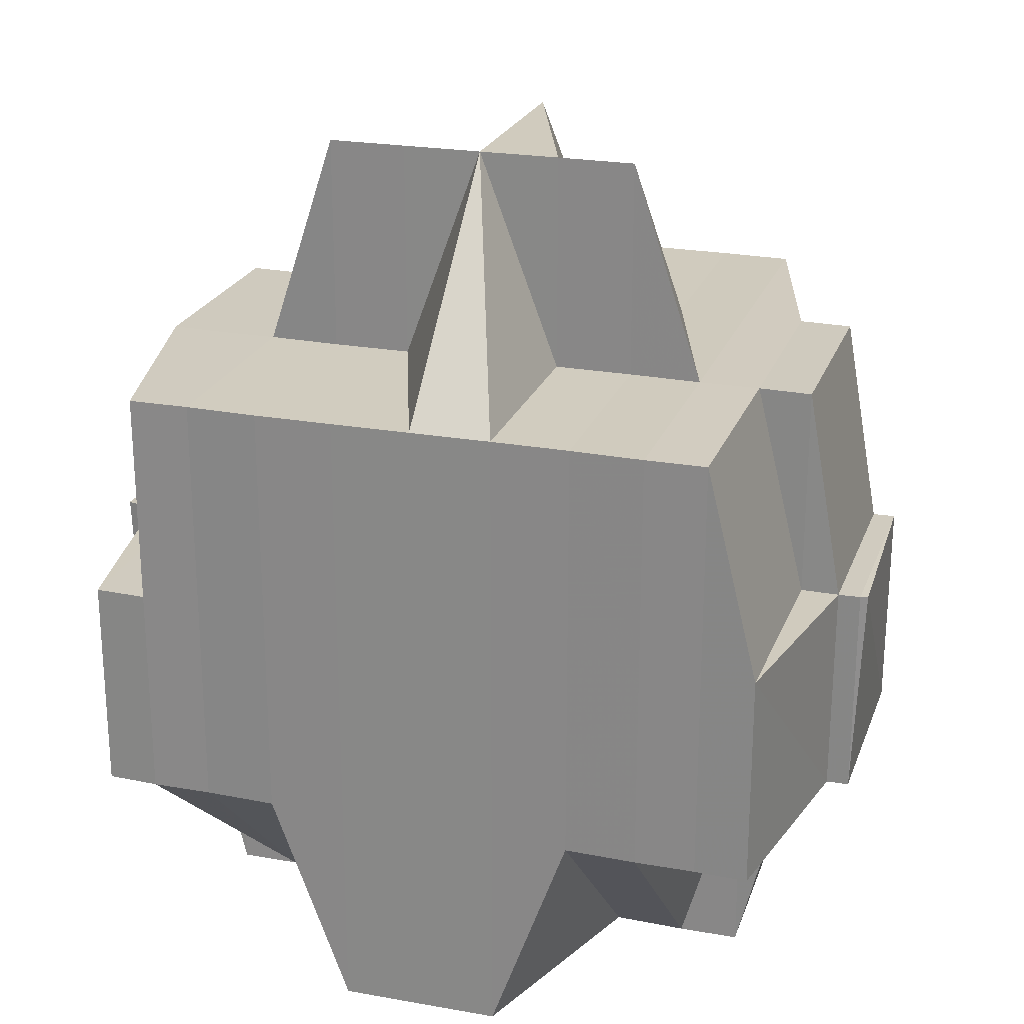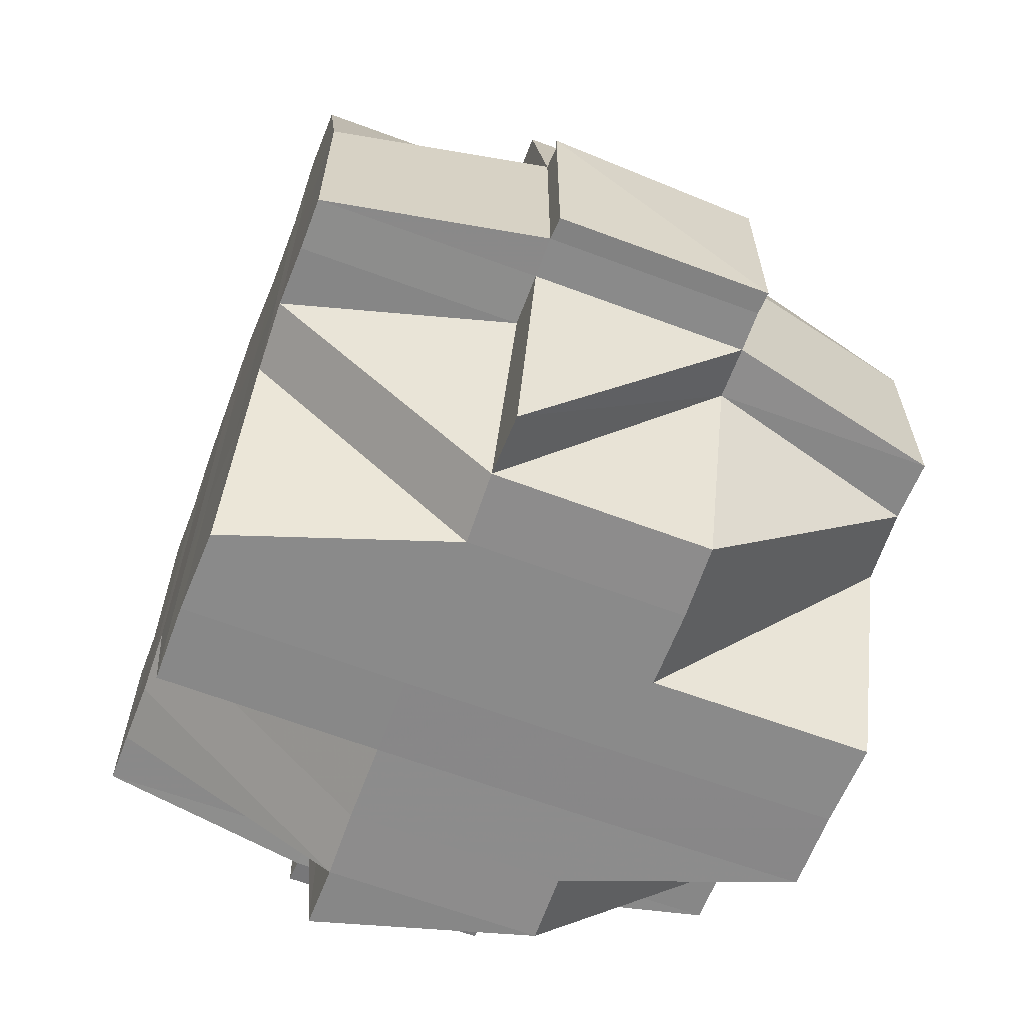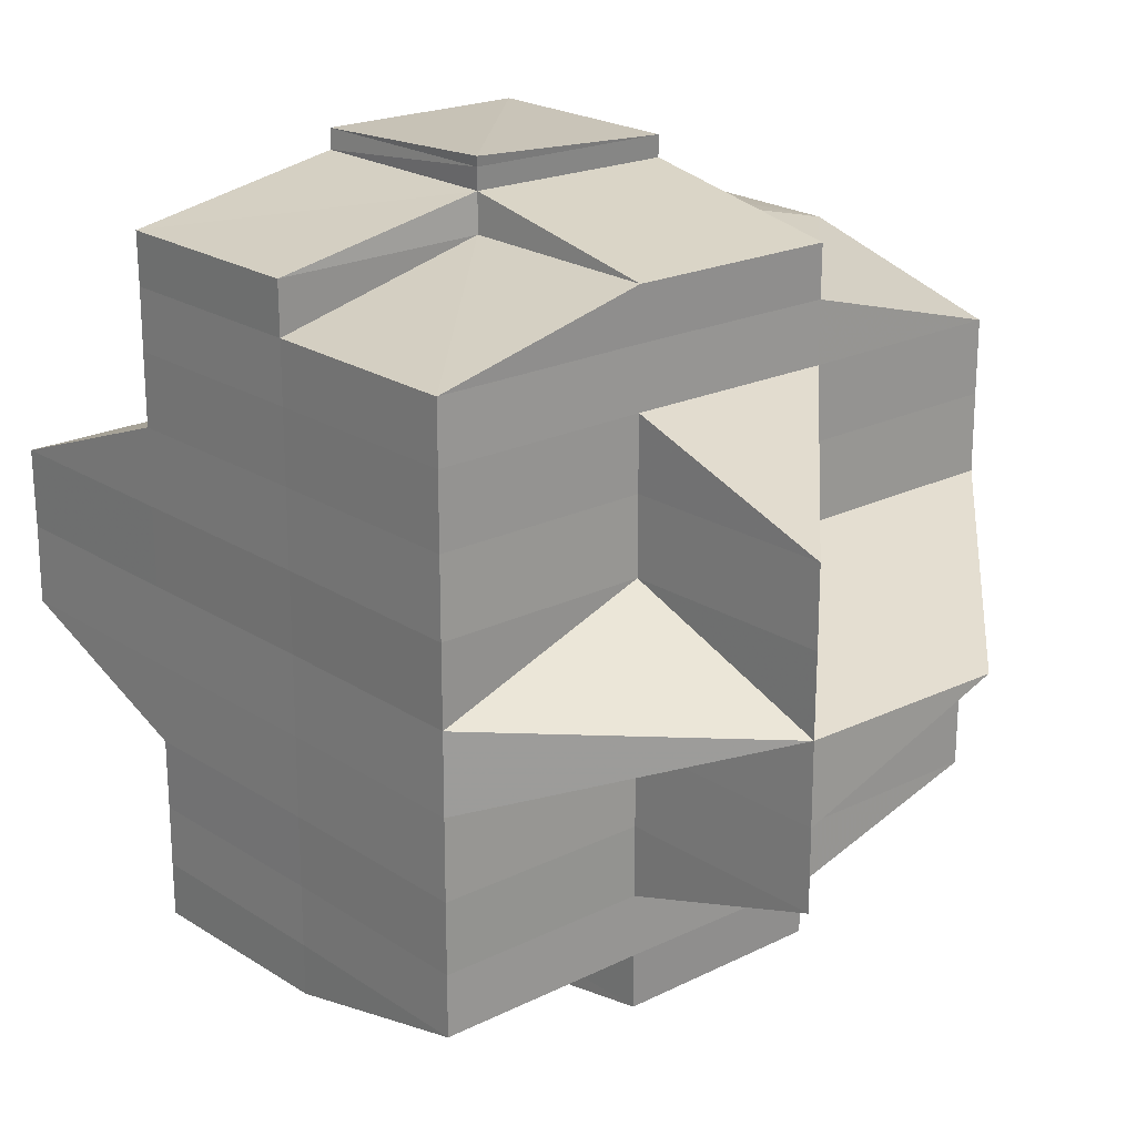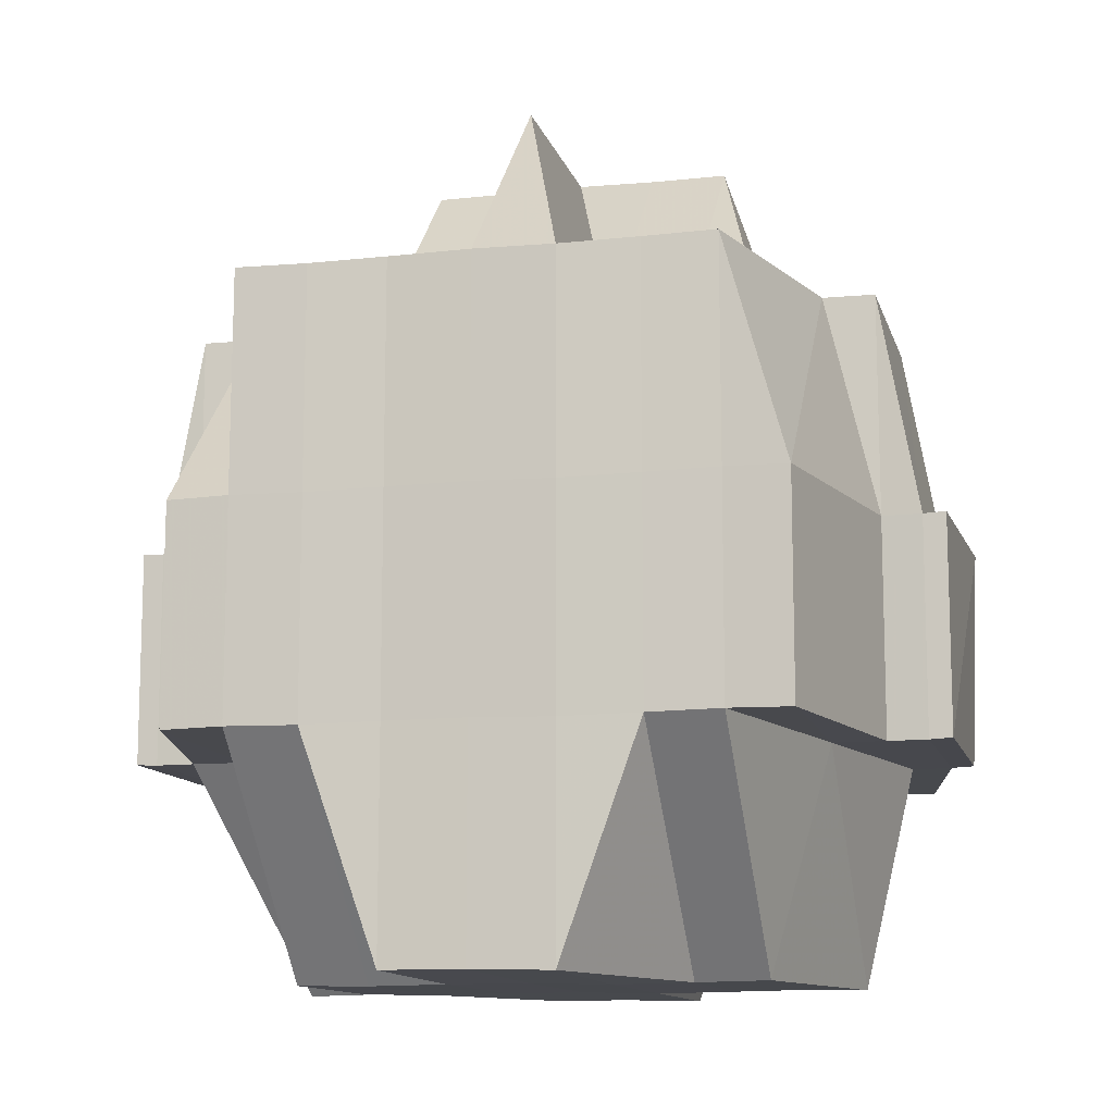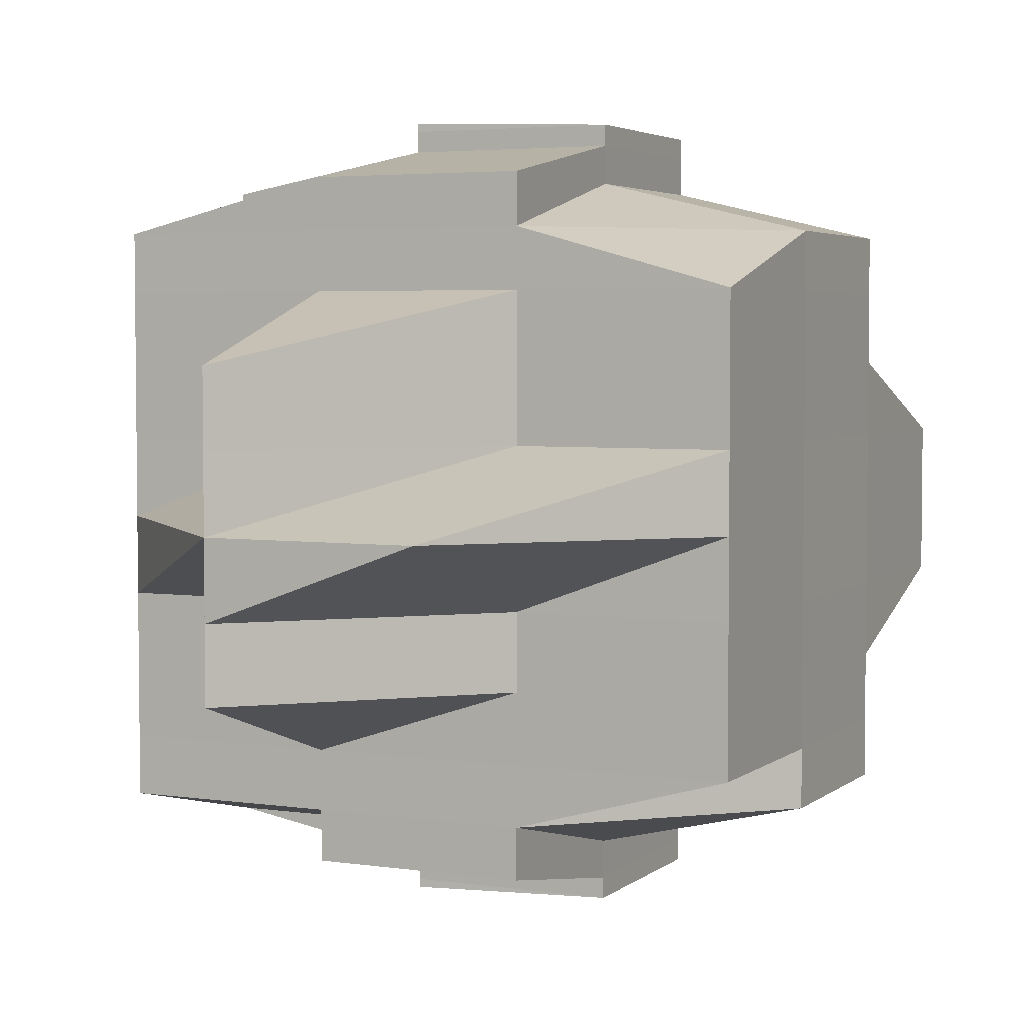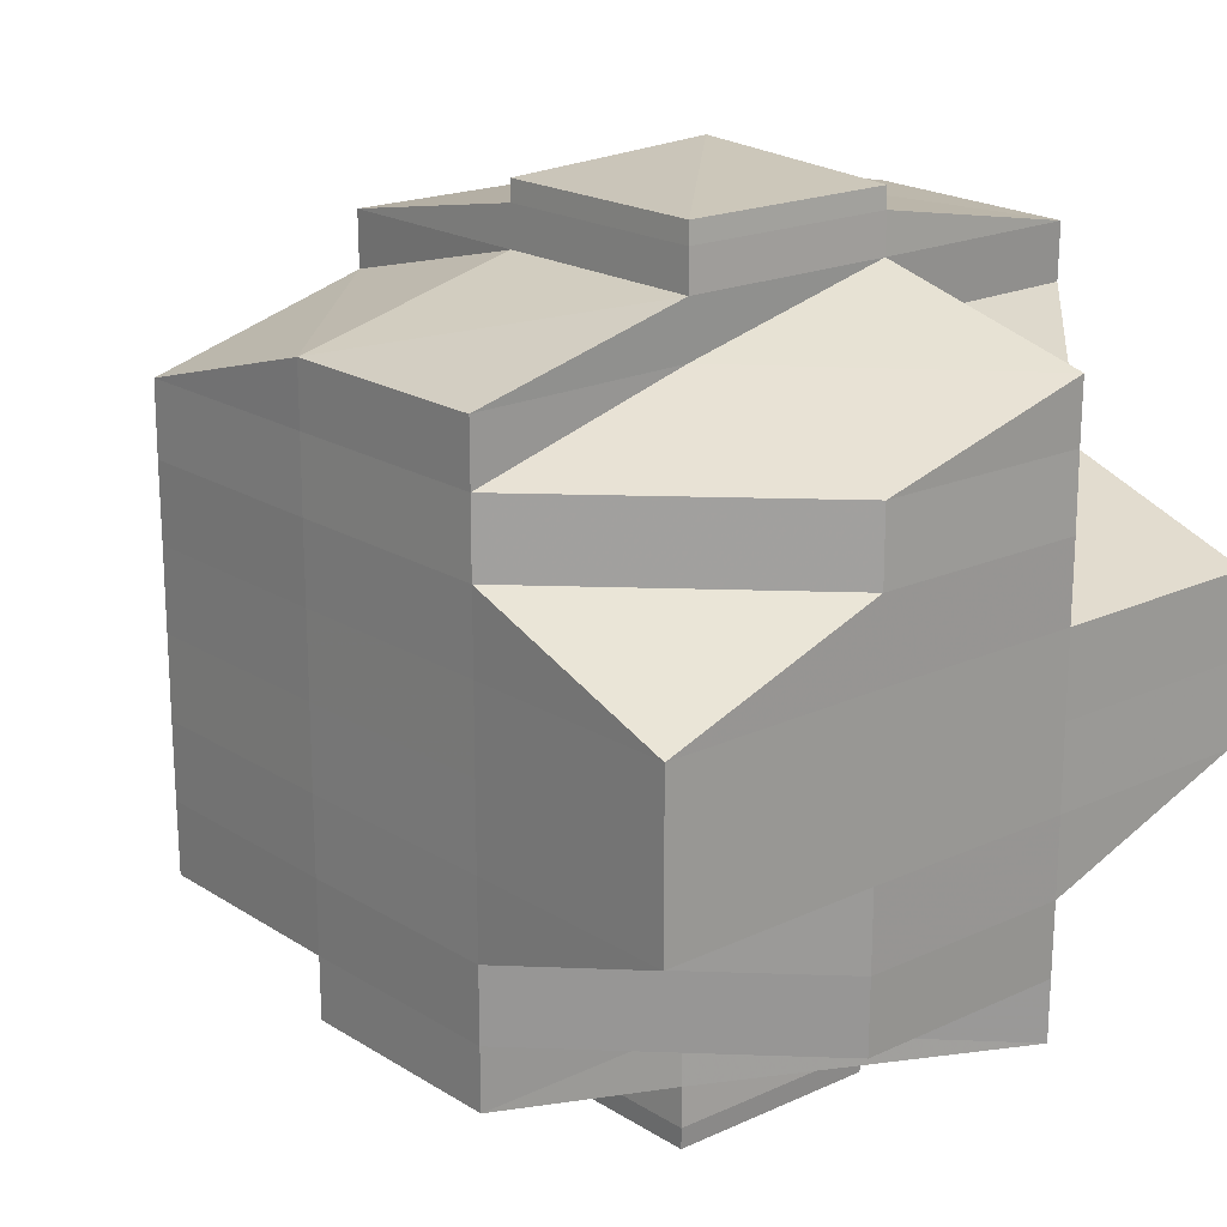
<metadata>
{"format":"obj","ext":"obj","renderer":"f3d","projection":"perspective","resolution":1024,"background":"white","views":[{"elev":23.4,"azim":107.4,"up":"+Y"},{"elev":-63.5,"azim":159.3,"up":"+Y"},{"elev":21.2,"azim":139.1,"up":"+Z"},{"elev":-12.1,"azim":-76.1,"up":"+Y"},{"elev":3.9,"azim":-154.7,"up":"+Z"},{"elev":19.6,"azim":-40.9,"up":"+Z"}]}
</metadata>
<code>
o 96
v 2162 1909 15.59
v 2162 1909 15.59
v 2162 1909 15.59
v 2162 1909 15.59
v 2162 1909 15.59
v 2162 1909 15.59
v 2162 1909 15.59
v 2162 1909 15.59
v 2162 1909 15.59
v 2162 1909 15.59
v 2162 1909 15.59
v 2162 1909 15.59
v 2162 1909 15.59
v 2162 1909 15.59
v 2162 1909 15.59
v 2162 1909 15.59
v 2162 1909 15.59
v 2162 1909 15.59
v 2162 1909 15.59
v 2162 1909 15.59
v 2162 1909 15.59
v 2162 1909 15.59
v 2162 1909 15.59
v 2162 1909 15.59
v 2162 1909 15.59
v 2162 1909 15.59
v 2162 1909 15.59
v 2162 1909 15.58
v 2162 1909 15.59
v 2162 1909 15.59
v 2162 1909 15.59
v 2162 1909 15.59
v 2162 1909 15.59
v 2162 1909 15.59
v 2162 1909 15.59
v 2162 1909 15.59
v 2162 1909 15.59
v 2162 1909 15.59
v 2162 1909 15.59
v 2162 1909 15.59
v 2162 1909 15.59
v 2162 1909 15.59
v 2162 1909 15.59
v 2162 1909 15.59
v 2162 1909 15.59
v 2162 1909 15.59
v 2162 1909 15.59
v 2162 1909 15.59
v 2162 1909 15.59
v 2162 1909 15.59
v 2162 1909 15.59
v 2162 1909 15.59
v 2162 1909 15.59
v 2162 1909 15.58
v 2162 1909 15.58
v 2162 1909 15.59
v 2162 1909 15.58
v 2162 1909 15.58
v 2162 1909 15.58
v 2162 1909 15.58
v 2162 1909 15.58
v 2162 1909 15.58
v 2162 1909 15.59
v 2162 1909 15.58
v 2162 1909 15.58
v 2162 1909 15.58
v 2162 1909 15.58
v 2162 1909 15.58
v 2162 1909 15.58
v 2162 1909 15.58
v 2162 1909 15.58
v 2162 1909 15.58
v 2162 1909 15.59
v 2162 1909 15.58
v 2162 1909 15.58
v 2162 1909 15.57
v 2162 1909 15.58
v 2162 1909 15.59
v 2162 1909 15.59
v 2162 1909 15.59
v 2162 1909 15.59
v 2162 1909 15.58
v 2162 1909 15.58
v 2162 1909 15.57
v 2162 1909 15.58
v 2162 1909 15.58
v 2162 1909 15.57
v 2162 1909 15.57
v 2162 1909 15.57
v 2162 1909 15.57
v 2162 1909 15.56
v 2162 1909 15.56
v 2162 1909 15.57
v 2162 1909 15.57
v 2162 1909 15.57
v 2162 1909 15.57
v 2162 1909 15.57
v 2162 1909 15.56
v 2162 1909 15.57
v 2162 1909 15.57
v 2162 1909 15.56
v 2162 1909 15.56
v 2162 1909 15.57
v 2162 1909 15.56
v 2162 1909 15.56
v 2162 1909 15.56
v 2162 1909 15.56
v 2162 1909 15.56
v 2162 1909 15.56
v 2162 1909 15.56
v 2162 1909 15.56
v 2162 1909 15.56
v 2162 1909 15.56
v 2162 1909 15.56
v 2162 1909 15.56
v 2162 1909 15.56
v 2162 1909 15.56
v 2162 1909 15.56
v 2162 1909 15.56
v 2162 1909 15.56
v 2162 1909 15.56
v 2162 1909 15.56
v 2162 1909 15.56
v 2162 1909 15.56
v 2162 1909 15.56
v 2162 1909 15.56
v 2162 1909 15.56
v 2162 1909 15.56
v 2162 1909 15.56
v 2162 1909 15.56
v 2162 1909 15.56
v 2162 1909 15.56
v 2162 1909 15.56
v 2162 1909 15.56
v 2162 1909 15.56
v 2162 1909 15.56
v 2162 1909 15.56
v 2162 1909 15.56
v 2162 1909 15.56
v 2162 1909 15.56
v 2162 1909 15.56
v 2162 1909 15.56
v 2162 1909 15.56
v 2162 1909 15.56
v 2162 1909 15.56
v 2162 1909 15.56
v 2162 1909 15.56
v 2162 1909 15.56
v 2162 1909 15.56
v 2162 1909 15.56
v 2162 1909 15.56
v 2162 1909 15.56
v 2162 1909 15.56
v 2162 1909 15.56
v 2162 1909 15.56
v 2162 1909 15.56
v 2162 1909 15.56
v 2162 1909 15.56
v 2162 1909 15.56
v 2162 1909 15.56
v 2162 1909 15.56
v 2162 1909 15.56
v 2162 1909 15.56
v 2162 1909 15.57
v 2162 1909 15.57
v 2162 1909 15.57
v 2162 1909 15.57
v 2162 1909 15.57
v 2162 1909 15.57
v 2162 1909 15.57
v 2162 1909 15.57
v 2162 1909 15.57
v 2162 1909 15.57
v 2162 1909 15.57
v 2162 1909 15.58
v 2162 1909 15.58
v 2162 1909 15.58
v 2162 1909 15.58
v 2162 1909 15.58
v 2162 1909 15.58
v 2162 1909 15.57
v 2162 1909 15.58
v 2162 1909 15.58
v 2162 1909 15.58
v 2162 1909 15.58
v 2162 1909 15.58
v 2162 1909 15.58
v 2162 1909 15.58
v 2162 1909 15.58
v 2162 1909 15.58
v 2162 1909 15.58
v 2162 1909 15.59
v 2162 1909 15.59
v 2162 1909 15.59
v 2162 1909 15.59
v 2162 1909 15.59
v 2162 1909 15.59
v 2162 1909 15.59
v 2162 1909 15.59
v 2162 1909 15.59
v 2162 1909 15.59
v 2162 1909 15.59
v 2162 1909 15.59
v 2162 1909 15.58
v 2162 1909 15.58
v 2162 1909 15.58
v 2162 1909 15.58
v 2162 1909 15.58
v 2162 1909 15.58
v 2162 1909 15.58
v 2162 1909 15.58
v 2162 1909 15.58
v 2162 1909 15.58
v 2162 1909 15.57
v 2162 1909 15.58
v 2162 1909 15.58
v 2162 1909 15.58
v 2162 1909 15.59
v 2162 1909 15.57
v 2162 1909 15.57
v 2162 1909 15.57
v 2162 1909 15.59
v 2162 1909 15.59
v 2162 1909 15.59
v 2162 1909 15.59
v 2162 1909 15.58
v 2162 1909 15.59
v 2162 1909 15.58
v 2162 1909 15.58
v 2162 1909 15.58
v 2162 1909 15.58
v 2162 1909 15.58
v 2162 1909 15.58
v 2162 1909 15.58
v 2162 1909 15.57
v 2162 1909 15.57
v 2162 1909 15.57
v 2162 1909 15.57
v 2162 1909 15.57
v 2162 1909 15.57
v 2162 1909 15.57
v 2162 1909 15.58
v 2162 1909 15.57
v 2162 1909 15.58
v 2162 1909 15.57
v 2162 1909 15.57
v 2162 1909 15.57
v 2162 1909 15.56
v 2162 1909 15.57
v 2162 1909 15.57
v 2162 1909 15.57
v 2162 1909 15.57
v 2162 1909 15.57
v 2162 1909 15.57
v 2162 1909 15.57
v 2162 1909 15.57
v 2162 1909 15.57
v 2162 1909 15.56
v 2162 1909 15.57
v 2162 1909 15.57
v 2162 1909 15.56
v 2162 1909 15.56
v 2162 1909 15.57
v 2162 1909 15.57
v 2162 1909 15.57
v 2162 1909 15.57
v 2162 1909 15.57
v 2162 1909 15.57
v 2162 1909 15.56
v 2162 1909 15.56
v 2162 1909 15.56
v 2162 1909 15.57
v 2162 1909 15.56
v 2162 1909 15.56
v 2162 1909 15.56
v 2162 1909 15.56
v 2162 1909 15.56
v 2162 1909 15.56
v 2162 1909 15.56
v 2162 1909 15.56
v 2162 1909 15.56
v 2162 1909 15.56
v 2162 1909 15.56
v 2162 1909 15.56
v 2162 1909 15.56
v 2162 1909 15.56
v 2162 1909 15.56
v 2162 1909 15.56
v 2162 1909 15.56
v 2162 1909 15.56
v 2162 1909 15.56
v 2162 1909 15.56
v 2162 1909 15.56
v 2162 1909 15.56
v 2162 1909 15.57
v 2162 1909 15.57
v 2162 1909 15.56
v 2162 1909 15.57
v 2162 1909 15.57
v 2162 1909 15.57
v 2162 1909 15.57
v 2162 1909 15.57
v 2162 1909 15.57
v 2162 1909 15.57
v 2162 1909 15.57
v 2162 1909 15.57
v 2162 1909 15.58
v 2162 1909 15.59
v 2162 1909 15.59
v 2162 1909 15.59
v 2162 1909 15.59
v 2162 1909 15.59
v 2162 1909 15.59
v 2162 1909 15.59
v 2162 1909 15.59
v 2162 1909 15.59
v 2162 1909 15.58
v 2162 1909 15.58
v 2162 1909 15.58
v 2162 1909 15.58
v 2162 1909 15.58
v 2162 1909 15.56
v 2162 1909 15.56
v 2162 1909 15.56
v 2162 1909 15.56
v 2162 1909 15.56
v 2162 1909 15.56
v 2162 1909 15.56
v 2162 1909 15.56
v 2162 1909 15.56
v 2162 1909 15.56
v 2162 1909 15.56
v 2162 1909 15.56
v 2162 1909 15.56
v 2162 1909 15.56
f 1 2 3
f 4 5 2
f 6 7 3
f 8 9 6
f 10 11 5
f 12 13 4
f 13 14 15
f 16 12 17
f 9 18 19
f 19 20 7
f 21 22 20
f 23 24 22
f 25 23 26
f 27 28 23
f 29 30 19
f 30 31 32
f 30 32 33
f 29 34 30
f 35 33 36
f 37 35 38
f 38 39 40
f 41 42 37
f 43 42 35
f 42 44 39
f 45 46 43
f 47 45 48
f 49 50 42
f 42 51 29
f 51 52 44
f 53 51 42
f 54 55 52
f 51 54 56
f 53 57 51
f 57 54 51
f 58 57 53
f 59 60 54
f 61 58 53
f 58 62 57
f 63 61 53
f 64 65 58
f 65 66 62
f 67 62 58
f 68 69 67
f 70 61 63
f 71 72 61
f 73 71 63
f 72 74 75
f 74 76 77
f 10 63 78
f 79 63 80
f 63 81 11
f 77 82 83
f 77 84 82
f 85 83 86
f 87 88 84
f 89 90 88
f 91 92 90
f 93 94 77
f 93 87 94
f 95 87 93
f 95 96 87
f 97 95 93
f 96 98 89
f 96 99 100
f 98 101 99
f 102 98 96
f 103 96 95
f 103 102 96
f 104 105 98
f 98 106 91
f 106 107 101
f 108 106 98
f 106 109 107
f 105 110 106
f 111 112 108
f 110 113 114
f 115 114 106
f 116 117 109
f 116 118 117
f 119 120 118
f 121 120 122
f 123 122 124
f 125 123 126
f 127 124 128
f 129 128 130
f 131 121 132
f 133 131 134
f 135 133 136
f 132 137 138
f 139 140 137
f 141 139 142
f 142 116 143
f 144 145 116
f 146 144 143
f 145 147 148
f 143 148 149
f 143 149 150
f 151 150 152
f 153 151 154
f 155 146 156
f 157 156 158
f 156 159 160
f 156 138 159
f 161 151 102
f 161 102 103
f 162 156 161
f 163 156 162
f 164 161 103
f 162 161 164
f 164 103 165
f 163 162 166
f 166 162 164
f 165 103 167
f 167 103 95
f 168 164 165
f 166 164 168
f 165 167 169
f 167 95 97
f 169 167 97
f 168 170 171
f 172 173 169
f 97 174 175
f 176 172 177
f 169 97 178
f 178 175 179
f 177 169 178
f 178 97 180
f 181 169 177
f 180 182 183
f 184 183 185
f 186 178 184
f 177 178 186
f 186 179 187
f 188 177 189
f 190 177 186
f 190 186 191
f 191 186 70
f 191 187 192
f 193 192 194
f 195 194 196
f 197 198 196
f 199 200 198
f 201 202 195
f 203 191 202
f 204 191 203
f 23 204 203
f 204 190 191
f 205 204 23
f 206 190 204
f 205 206 204
f 206 207 190
f 208 206 205
f 207 209 210
f 211 208 205
f 212 207 206
f 208 212 206
f 213 214 212
f 215 212 208
f 216 215 208
f 216 208 211
f 211 217 218
f 212 219 207
f 214 220 219
f 221 219 212
f 34 218 222
f 34 211 223
f 224 34 225
f 226 211 34
f 227 228 34
f 226 216 211
f 229 216 226
f 54 229 226
f 230 229 54
f 60 231 229
f 229 232 216
f 233 232 229
f 232 234 216
f 234 215 216
f 233 235 232
f 234 236 215
f 232 237 234
f 235 237 232
f 237 236 234
f 238 235 233
f 239 240 237
f 236 241 242
f 238 243 235
f 244 238 233
f 94 238 244
f 245 243 238
f 246 247 245
f 247 248 249
f 250 251 238
f 66 250 244
f 251 252 243
f 253 249 254
f 255 254 256
f 257 258 253
f 259 257 260
f 258 261 262
f 243 263 264
f 265 266 263
f 267 265 243
f 243 265 268
f 252 269 265
f 262 270 265
f 270 271 266
f 270 130 271
f 265 270 272
f 262 273 270
f 274 273 262
f 273 136 270
f 274 275 276
f 277 278 275
f 279 278 280
f 281 280 282
f 136 283 284
f 284 283 285
f 136 284 286
f 287 283 288
f 284 289 290
f 283 138 289
f 283 132 291
f 292 141 283
f 286 284 163
f 293 294 286
f 286 163 295
f 295 163 166
f 296 286 295
f 297 286 296
f 298 293 296
f 295 166 299
f 299 166 168
f 296 295 300
f 220 301 299
f 240 298 302
f 272 296 302
f 302 296 300
f 268 302 237
f 237 302 236
f 302 300 236
f 236 300 221
f 300 303 304
f 300 304 241
f 305 299 219
f 219 299 306
f 299 168 306
f 306 168 181
f 219 306 207
f 207 306 307
f 306 171 209
f 308 309 310
f 309 311 312
f 313 314 315
f 316 317 314
f 62 318 319
f 244 320 318
f 62 244 230
f 321 244 62
f 322 323 324
f 325 326 327
f 328 329 330
f 331 332 333
f 333 334 335

</code>
